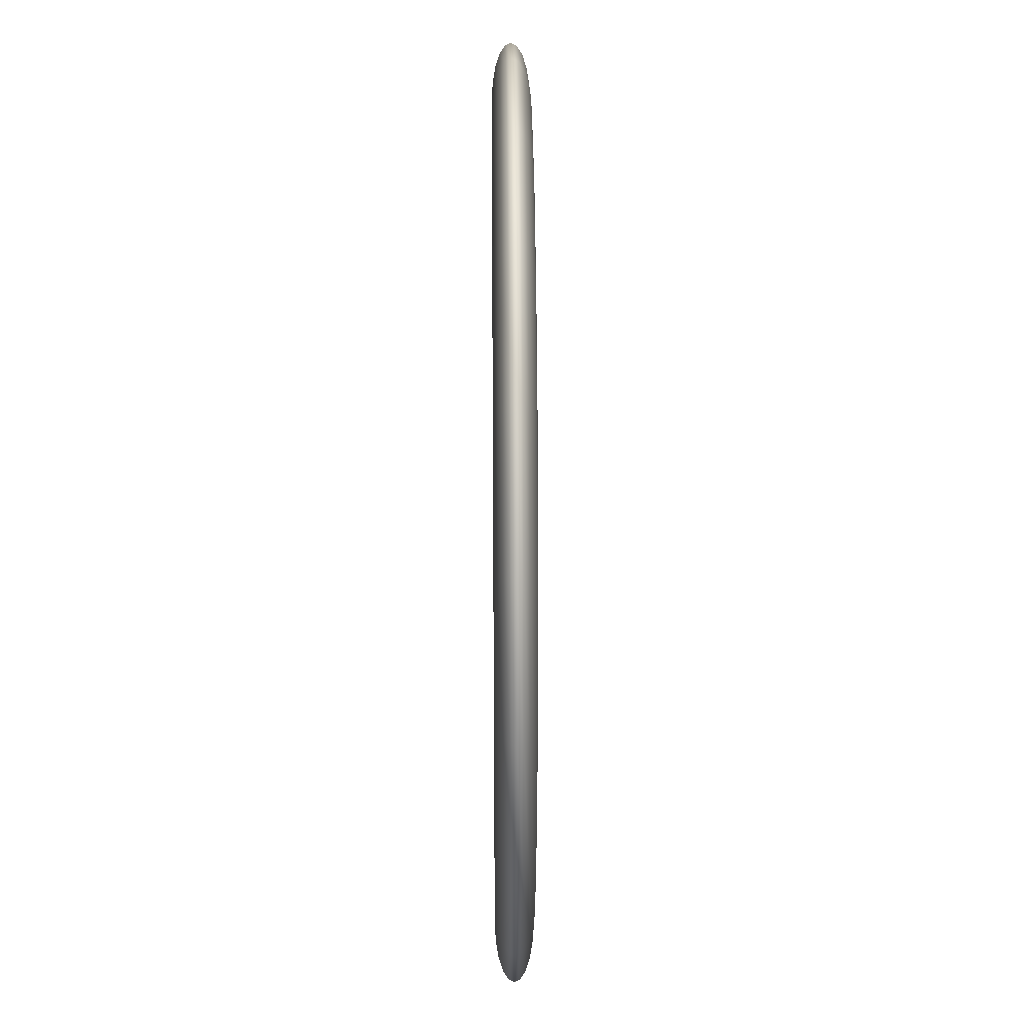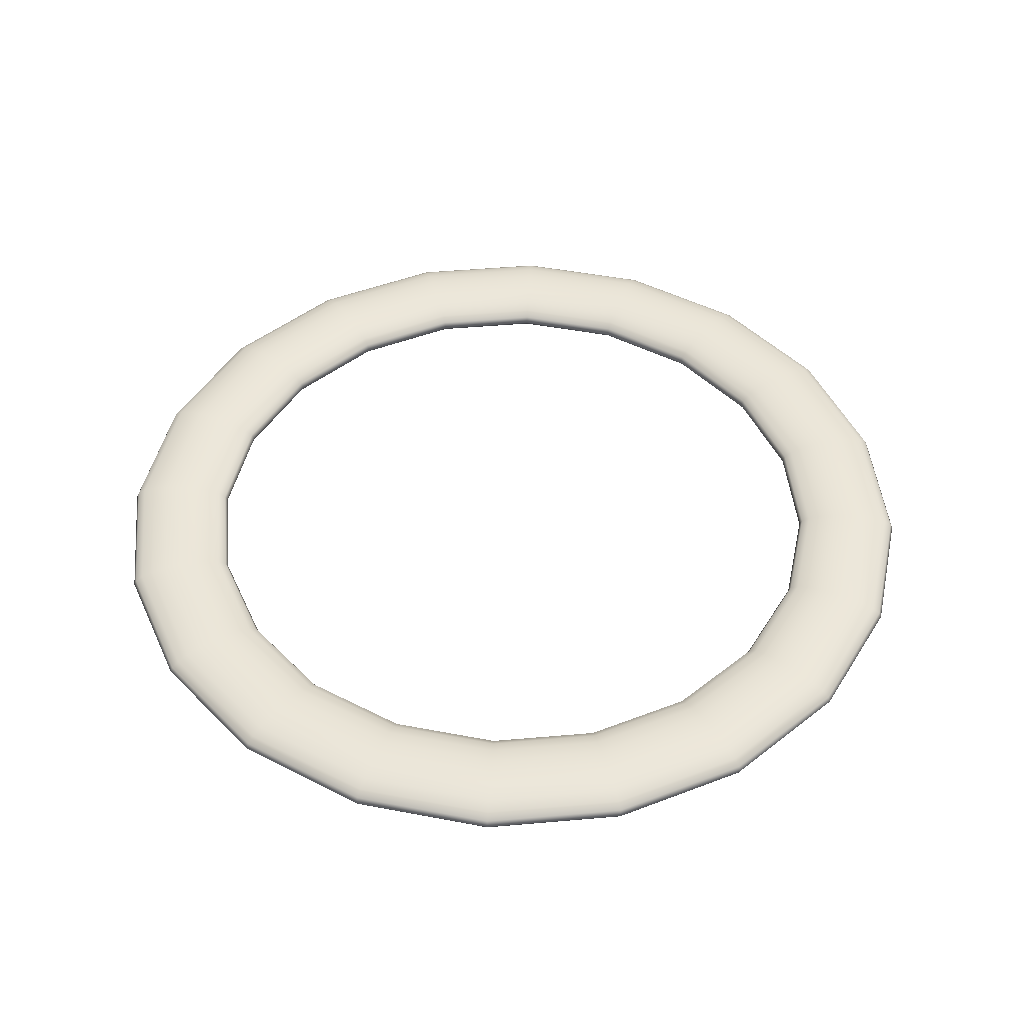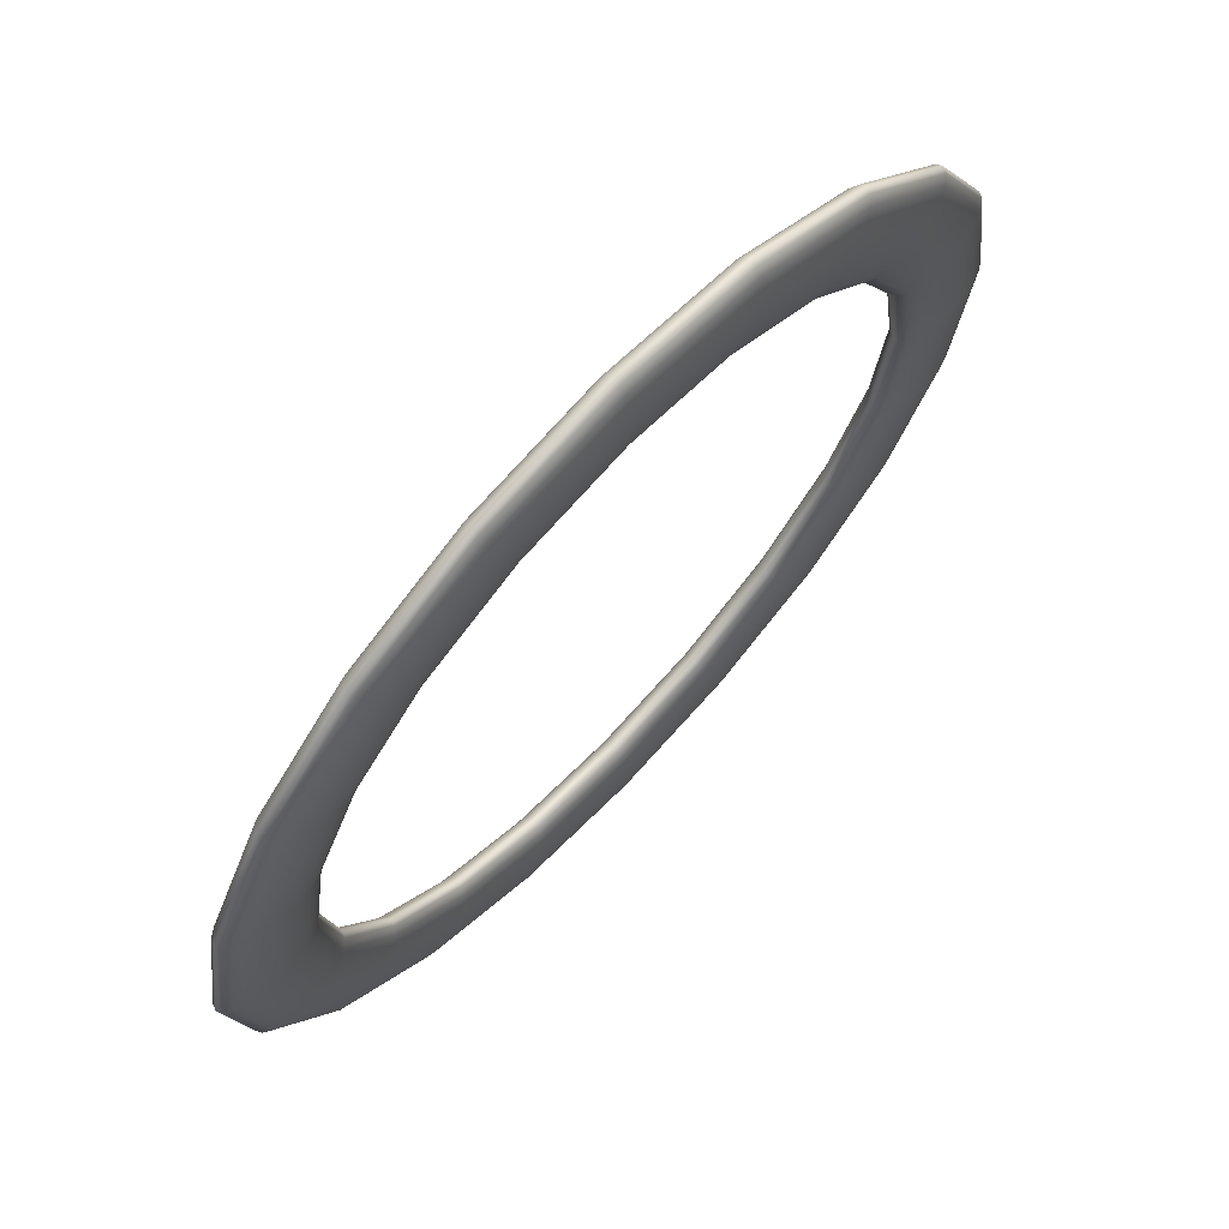
<metadata>
{"format":"obj","ext":"obj","renderer":"f3d","projection":"perspective","resolution":1024,"background":"white","views":[{"elev":25.1,"azim":89.5,"up":"+Z"},{"elev":46.8,"azim":75.3,"up":"+Y"},{"elev":69.3,"azim":-46.7,"up":"+Z"}]}
</metadata>
<code>
v 4.448 0 -1.445
v 3.784 0 -2.749
v 2.749 0 -3.784
v 1.445 0 -4.448
v 0 0 -4.677
v -1.445 0 -4.448
v -2.749 0 -3.784
v -3.784 0 -2.749
v -4.448 0 -1.445
v -4.677 0 0
v -4.448 0 1.445
v -3.784 0 2.749
v -2.749 0 3.784
v -1.445 0 4.448
v -0 0 4.677
v 1.445 0 4.448
v 2.749 0 3.784
v 3.784 0 2.749
v 4.448 0 1.445
v 4.677 0 0
v 4.483 0.07725 -1.457
v 3.813 0.07725 -2.771
v 2.771 0.07725 -3.813
v 1.457 0.07725 -4.483
v 0 0.07725 -4.714
v -1.457 0.07725 -4.483
v -2.771 0.07725 -3.813
v -3.813 0.07725 -2.771
v -4.483 0.07725 -1.457
v -4.714 0.07725 0
v -4.483 0.07725 1.457
v -3.813 0.07725 2.771
v -2.771 0.07725 3.813
v -1.457 0.07725 4.483
v -0 0.07725 4.714
v 1.457 0.07725 4.483
v 2.771 0.07725 3.813
v 3.813 0.07725 2.771
v 4.483 0.07725 1.457
v 4.714 0.07725 0
v 4.584 0.1469 -1.489
v 3.9 0.1469 -2.833
v 2.833 0.1469 -3.9
v 1.489 0.1469 -4.584
v 0 0.1469 -4.82
v -1.489 0.1469 -4.584
v -2.833 0.1469 -3.9
v -3.9 0.1469 -2.833
v -4.584 0.1469 -1.489
v -4.82 0.1469 0
v -4.584 0.1469 1.489
v -3.9 0.1469 2.833
v -2.833 0.1469 3.9
v -1.489 0.1469 4.584
v -0 0.1469 4.82
v 1.489 0.1469 4.584
v 2.833 0.1469 3.9
v 3.9 0.1469 2.833
v 4.584 0.1469 1.489
v 4.82 0.1469 0
v 4.742 0.2023 -1.541
v 4.034 0.2023 -2.931
v 2.931 0.2023 -4.034
v 1.541 0.2023 -4.742
v 0 0.2023 -4.986
v -1.541 0.2023 -4.742
v -2.931 0.2023 -4.034
v -4.034 0.2023 -2.931
v -4.742 0.2023 -1.541
v -4.986 0.2023 0
v -4.742 0.2023 1.541
v -4.034 0.2023 2.931
v -2.931 0.2023 4.034
v -1.541 0.2023 4.742
v -0 0.2023 4.986
v 1.541 0.2023 4.742
v 2.931 0.2023 4.034
v 4.034 0.2023 2.931
v 4.742 0.2023 1.541
v 4.986 0.2023 0
v 4.941 0.2378 -1.605
v 4.203 0.2378 -3.054
v 3.054 0.2378 -4.203
v 1.605 0.2378 -4.941
v 0 0.2378 -5.195
v -1.605 0.2378 -4.941
v -3.054 0.2378 -4.203
v -4.203 0.2378 -3.054
v -4.941 0.2378 -1.605
v -5.195 0.2378 0
v -4.941 0.2378 1.605
v -4.203 0.2378 3.054
v -3.054 0.2378 4.203
v -1.605 0.2378 4.941
v -0 0.2378 5.195
v 1.605 0.2378 4.941
v 3.054 0.2378 4.203
v 4.203 0.2378 3.054
v 4.941 0.2378 1.605
v 5.195 0.2378 0
v 5.161 0.25 -1.677
v 4.39 0.25 -3.19
v 3.19 0.25 -4.39
v 1.677 0.25 -5.161
v 0 0.25 -5.427
v -1.677 0.25 -5.161
v -3.19 0.25 -4.39
v -4.39 0.25 -3.19
v -5.161 0.25 -1.677
v -5.427 0.25 0
v -5.161 0.25 1.677
v -4.39 0.25 3.19
v -3.19 0.25 4.39
v -1.677 0.25 5.161
v -0 0.25 5.427
v 1.677 0.25 5.161
v 3.19 0.25 4.39
v 4.39 0.25 3.19
v 5.161 0.25 1.677
v 5.427 0.25 0
v 5.382 0.2378 -1.749
v 4.578 0.2378 -3.326
v 3.326 0.2378 -4.578
v 1.749 0.2378 -5.382
v 0 0.2378 -5.659
v -1.749 0.2378 -5.382
v -3.326 0.2378 -4.578
v -4.578 0.2378 -3.326
v -5.382 0.2378 -1.749
v -5.659 0.2378 0
v -5.382 0.2378 1.749
v -4.578 0.2378 3.326
v -3.326 0.2378 4.578
v -1.749 0.2378 5.382
v -0 0.2378 5.659
v 1.749 0.2378 5.382
v 3.326 0.2378 4.578
v 4.578 0.2378 3.326
v 5.382 0.2378 1.749
v 5.659 0.2378 0
v 5.58 0.2023 -1.813
v 4.747 0.2023 -3.449
v 3.449 0.2023 -4.747
v 1.813 0.2023 -5.58
v 0 0.2023 -5.868
v -1.813 0.2023 -5.58
v -3.449 0.2023 -4.747
v -4.747 0.2023 -3.449
v -5.58 0.2023 -1.813
v -5.868 0.2023 0
v -5.58 0.2023 1.813
v -4.747 0.2023 3.449
v -3.449 0.2023 4.747
v -1.813 0.2023 5.58
v -0 0.2023 5.868
v 1.813 0.2023 5.58
v 3.449 0.2023 4.747
v 4.747 0.2023 3.449
v 5.58 0.2023 1.813
v 5.868 0.2023 0
v 5.738 0.1469 -1.864
v 4.881 0.1469 -3.546
v 3.546 0.1469 -4.881
v 1.864 0.1469 -5.738
v 0 0.1469 -6.034
v -1.864 0.1469 -5.738
v -3.546 0.1469 -4.881
v -4.881 0.1469 -3.546
v -5.738 0.1469 -1.864
v -6.034 0.1469 0
v -5.738 0.1469 1.864
v -4.881 0.1469 3.546
v -3.546 0.1469 4.881
v -1.864 0.1469 5.738
v -0 0.1469 6.034
v 1.864 0.1469 5.738
v 3.546 0.1469 4.881
v 4.881 0.1469 3.546
v 5.738 0.1469 1.864
v 6.034 0.1469 0
v 5.84 0.07725 -1.897
v 4.967 0.07725 -3.609
v 3.609 0.07725 -4.967
v 1.897 0.07725 -5.84
v 0 0.07725 -6.14
v -1.897 0.07725 -5.84
v -3.609 0.07725 -4.967
v -4.967 0.07725 -3.609
v -5.84 0.07725 -1.897
v -6.14 0.07725 0
v -5.84 0.07725 1.897
v -4.967 0.07725 3.609
v -3.609 0.07725 4.967
v -1.897 0.07725 5.84
v -0 0.07725 6.14
v 1.897 0.07725 5.84
v 3.609 0.07725 4.967
v 4.967 0.07725 3.609
v 5.84 0.07725 1.897
v 6.14 0.07725 0
v 5.875 0 -1.909
v 4.997 0 -3.631
v 3.631 0 -4.997
v 1.909 0 -5.875
v 0 0 -6.177
v -1.909 0 -5.875
v -3.631 0 -4.997
v -4.997 0 -3.631
v -5.875 0 -1.909
v -6.177 0 0
v -5.875 0 1.909
v -4.997 0 3.631
v -3.631 0 4.997
v -1.909 0 5.875
v -0 0 6.177
v 1.909 0 5.875
v 3.631 0 4.997
v 4.997 0 3.631
v 5.875 0 1.909
v 6.177 0 0
v 5.84 -0.07725 -1.897
v 4.967 -0.07725 -3.609
v 3.609 -0.07725 -4.967
v 1.897 -0.07725 -5.84
v 0 -0.07725 -6.14
v -1.897 -0.07725 -5.84
v -3.609 -0.07725 -4.967
v -4.967 -0.07725 -3.609
v -5.84 -0.07725 -1.897
v -6.14 -0.07725 0
v -5.84 -0.07725 1.897
v -4.967 -0.07725 3.609
v -3.609 -0.07725 4.967
v -1.897 -0.07725 5.84
v -0 -0.07725 6.14
v 1.897 -0.07725 5.84
v 3.609 -0.07725 4.967
v 4.967 -0.07725 3.609
v 5.84 -0.07725 1.897
v 6.14 -0.07725 0
v 5.738 -0.1469 -1.864
v 4.881 -0.1469 -3.546
v 3.546 -0.1469 -4.881
v 1.864 -0.1469 -5.738
v 0 -0.1469 -6.034
v -1.864 -0.1469 -5.738
v -3.546 -0.1469 -4.881
v -4.881 -0.1469 -3.546
v -5.738 -0.1469 -1.864
v -6.034 -0.1469 0
v -5.738 -0.1469 1.864
v -4.881 -0.1469 3.546
v -3.546 -0.1469 4.881
v -1.864 -0.1469 5.738
v -0 -0.1469 6.034
v 1.864 -0.1469 5.738
v 3.546 -0.1469 4.881
v 4.881 -0.1469 3.546
v 5.738 -0.1469 1.864
v 6.034 -0.1469 0
v 5.58 -0.2023 -1.813
v 4.747 -0.2023 -3.449
v 3.449 -0.2023 -4.747
v 1.813 -0.2023 -5.58
v 0 -0.2023 -5.868
v -1.813 -0.2023 -5.58
v -3.449 -0.2023 -4.747
v -4.747 -0.2023 -3.449
v -5.58 -0.2023 -1.813
v -5.868 -0.2023 0
v -5.58 -0.2023 1.813
v -4.747 -0.2023 3.449
v -3.449 -0.2023 4.747
v -1.813 -0.2023 5.58
v -0 -0.2023 5.868
v 1.813 -0.2023 5.58
v 3.449 -0.2023 4.747
v 4.747 -0.2023 3.449
v 5.58 -0.2023 1.813
v 5.868 -0.2023 0
v 5.382 -0.2378 -1.749
v 4.578 -0.2378 -3.326
v 3.326 -0.2378 -4.578
v 1.749 -0.2378 -5.382
v 0 -0.2378 -5.659
v -1.749 -0.2378 -5.382
v -3.326 -0.2378 -4.578
v -4.578 -0.2378 -3.326
v -5.382 -0.2378 -1.749
v -5.659 -0.2378 0
v -5.382 -0.2378 1.749
v -4.578 -0.2378 3.326
v -3.326 -0.2378 4.578
v -1.749 -0.2378 5.382
v -0 -0.2378 5.659
v 1.749 -0.2378 5.382
v 3.326 -0.2378 4.578
v 4.578 -0.2378 3.326
v 5.382 -0.2378 1.749
v 5.659 -0.2378 0
v 5.161 -0.25 -1.677
v 4.39 -0.25 -3.19
v 3.19 -0.25 -4.39
v 1.677 -0.25 -5.161
v 0 -0.25 -5.427
v -1.677 -0.25 -5.161
v -3.19 -0.25 -4.39
v -4.39 -0.25 -3.19
v -5.161 -0.25 -1.677
v -5.427 -0.25 0
v -5.161 -0.25 1.677
v -4.39 -0.25 3.19
v -3.19 -0.25 4.39
v -1.677 -0.25 5.161
v -0 -0.25 5.427
v 1.677 -0.25 5.161
v 3.19 -0.25 4.39
v 4.39 -0.25 3.19
v 5.161 -0.25 1.677
v 5.427 -0.25 0
v 4.941 -0.2378 -1.605
v 4.203 -0.2378 -3.054
v 3.054 -0.2378 -4.203
v 1.605 -0.2378 -4.941
v 0 -0.2378 -5.195
v -1.605 -0.2378 -4.941
v -3.054 -0.2378 -4.203
v -4.203 -0.2378 -3.054
v -4.941 -0.2378 -1.605
v -5.195 -0.2378 0
v -4.941 -0.2378 1.605
v -4.203 -0.2378 3.054
v -3.054 -0.2378 4.203
v -1.605 -0.2378 4.941
v -0 -0.2378 5.195
v 1.605 -0.2378 4.941
v 3.054 -0.2378 4.203
v 4.203 -0.2378 3.054
v 4.941 -0.2378 1.605
v 5.195 -0.2378 0
v 4.742 -0.2023 -1.541
v 4.034 -0.2023 -2.931
v 2.931 -0.2023 -4.034
v 1.541 -0.2023 -4.742
v 0 -0.2023 -4.986
v -1.541 -0.2023 -4.742
v -2.931 -0.2023 -4.034
v -4.034 -0.2023 -2.931
v -4.742 -0.2023 -1.541
v -4.986 -0.2023 0
v -4.742 -0.2023 1.541
v -4.034 -0.2023 2.931
v -2.931 -0.2023 4.034
v -1.541 -0.2023 4.742
v -0 -0.2023 4.986
v 1.541 -0.2023 4.742
v 2.931 -0.2023 4.034
v 4.034 -0.2023 2.931
v 4.742 -0.2023 1.541
v 4.986 -0.2023 0
v 4.584 -0.1469 -1.489
v 3.9 -0.1469 -2.833
v 2.833 -0.1469 -3.9
v 1.489 -0.1469 -4.584
v 0 -0.1469 -4.82
v -1.489 -0.1469 -4.584
v -2.833 -0.1469 -3.9
v -3.9 -0.1469 -2.833
v -4.584 -0.1469 -1.489
v -4.82 -0.1469 0
v -4.584 -0.1469 1.489
v -3.9 -0.1469 2.833
v -2.833 -0.1469 3.9
v -1.489 -0.1469 4.584
v -0 -0.1469 4.82
v 1.489 -0.1469 4.584
v 2.833 -0.1469 3.9
v 3.9 -0.1469 2.833
v 4.584 -0.1469 1.489
v 4.82 -0.1469 0
v 4.483 -0.07725 -1.457
v 3.813 -0.07725 -2.771
v 2.771 -0.07725 -3.813
v 1.457 -0.07725 -4.483
v 0 -0.07725 -4.714
v -1.457 -0.07725 -4.483
v -2.771 -0.07725 -3.813
v -3.813 -0.07725 -2.771
v -4.483 -0.07725 -1.457
v -4.714 -0.07725 0
v -4.483 -0.07725 1.457
v -3.813 -0.07725 2.771
v -2.771 -0.07725 3.813
v -1.457 -0.07725 4.483
v -0 -0.07725 4.714
v 1.457 -0.07725 4.483
v 2.771 -0.07725 3.813
v 3.813 -0.07725 2.771
v 4.483 -0.07725 1.457
v 4.714 -0.07725 0
f 2 1 21 22
f 3 2 22 23
f 4 3 23 24
f 5 4 24 25
f 6 5 25 26
f 7 6 26 27
f 8 7 27 28
f 9 8 28 29
f 10 9 29 30
f 11 10 30 31
f 12 11 31 32
f 13 12 32 33
f 14 13 33 34
f 15 14 34 35
f 16 15 35 36
f 17 16 36 37
f 18 17 37 38
f 19 18 38 39
f 20 19 39 40
f 1 20 40 21
f 22 21 41 42
f 23 22 42 43
f 24 23 43 44
f 25 24 44 45
f 26 25 45 46
f 27 26 46 47
f 28 27 47 48
f 29 28 48 49
f 30 29 49 50
f 31 30 50 51
f 32 31 51 52
f 33 32 52 53
f 34 33 53 54
f 35 34 54 55
f 36 35 55 56
f 37 36 56 57
f 38 37 57 58
f 39 38 58 59
f 40 39 59 60
f 21 40 60 41
f 42 41 61 62
f 43 42 62 63
f 44 43 63 64
f 45 44 64 65
f 46 45 65 66
f 47 46 66 67
f 48 47 67 68
f 49 48 68 69
f 50 49 69 70
f 51 50 70 71
f 52 51 71 72
f 53 52 72 73
f 54 53 73 74
f 55 54 74 75
f 56 55 75 76
f 57 56 76 77
f 58 57 77 78
f 59 58 78 79
f 60 59 79 80
f 41 60 80 61
f 62 61 81 82
f 63 62 82 83
f 64 63 83 84
f 65 64 84 85
f 66 65 85 86
f 67 66 86 87
f 68 67 87 88
f 69 68 88 89
f 70 69 89 90
f 71 70 90 91
f 72 71 91 92
f 73 72 92 93
f 74 73 93 94
f 75 74 94 95
f 76 75 95 96
f 77 76 96 97
f 78 77 97 98
f 79 78 98 99
f 80 79 99 100
f 61 80 100 81
f 82 81 101 102
f 83 82 102 103
f 84 83 103 104
f 85 84 104 105
f 86 85 105 106
f 87 86 106 107
f 88 87 107 108
f 89 88 108 109
f 90 89 109 110
f 91 90 110 111
f 92 91 111 112
f 93 92 112 113
f 94 93 113 114
f 95 94 114 115
f 96 95 115 116
f 97 96 116 117
f 98 97 117 118
f 99 98 118 119
f 100 99 119 120
f 81 100 120 101
f 102 101 121 122
f 103 102 122 123
f 104 103 123 124
f 105 104 124 125
f 106 105 125 126
f 107 106 126 127
f 108 107 127 128
f 109 108 128 129
f 110 109 129 130
f 111 110 130 131
f 112 111 131 132
f 113 112 132 133
f 114 113 133 134
f 115 114 134 135
f 116 115 135 136
f 117 116 136 137
f 118 117 137 138
f 119 118 138 139
f 120 119 139 140
f 101 120 140 121
f 122 121 141 142
f 123 122 142 143
f 124 123 143 144
f 125 124 144 145
f 126 125 145 146
f 127 126 146 147
f 128 127 147 148
f 129 128 148 149
f 130 129 149 150
f 131 130 150 151
f 132 131 151 152
f 133 132 152 153
f 134 133 153 154
f 135 134 154 155
f 136 135 155 156
f 137 136 156 157
f 138 137 157 158
f 139 138 158 159
f 140 139 159 160
f 121 140 160 141
f 142 141 161 162
f 143 142 162 163
f 144 143 163 164
f 145 144 164 165
f 146 145 165 166
f 147 146 166 167
f 148 147 167 168
f 149 148 168 169
f 150 149 169 170
f 151 150 170 171
f 152 151 171 172
f 153 152 172 173
f 154 153 173 174
f 155 154 174 175
f 156 155 175 176
f 157 156 176 177
f 158 157 177 178
f 159 158 178 179
f 160 159 179 180
f 141 160 180 161
f 162 161 181 182
f 163 162 182 183
f 164 163 183 184
f 165 164 184 185
f 166 165 185 186
f 167 166 186 187
f 168 167 187 188
f 169 168 188 189
f 170 169 189 190
f 171 170 190 191
f 172 171 191 192
f 173 172 192 193
f 174 173 193 194
f 175 174 194 195
f 176 175 195 196
f 177 176 196 197
f 178 177 197 198
f 179 178 198 199
f 180 179 199 200
f 161 180 200 181
f 182 181 201 202
f 183 182 202 203
f 184 183 203 204
f 185 184 204 205
f 186 185 205 206
f 187 186 206 207
f 188 187 207 208
f 189 188 208 209
f 190 189 209 210
f 191 190 210 211
f 192 191 211 212
f 193 192 212 213
f 194 193 213 214
f 195 194 214 215
f 196 195 215 216
f 197 196 216 217
f 198 197 217 218
f 199 198 218 219
f 200 199 219 220
f 181 200 220 201
f 202 201 221 222
f 203 202 222 223
f 204 203 223 224
f 205 204 224 225
f 206 205 225 226
f 207 206 226 227
f 208 207 227 228
f 209 208 228 229
f 210 209 229 230
f 211 210 230 231
f 212 211 231 232
f 213 212 232 233
f 214 213 233 234
f 215 214 234 235
f 216 215 235 236
f 217 216 236 237
f 218 217 237 238
f 219 218 238 239
f 220 219 239 240
f 201 220 240 221
f 222 221 241 242
f 223 222 242 243
f 224 223 243 244
f 225 224 244 245
f 226 225 245 246
f 227 226 246 247
f 228 227 247 248
f 229 228 248 249
f 230 229 249 250
f 231 230 250 251
f 232 231 251 252
f 233 232 252 253
f 234 233 253 254
f 235 234 254 255
f 236 235 255 256
f 237 236 256 257
f 238 237 257 258
f 239 238 258 259
f 240 239 259 260
f 221 240 260 241
f 242 241 261 262
f 243 242 262 263
f 244 243 263 264
f 245 244 264 265
f 246 245 265 266
f 247 246 266 267
f 248 247 267 268
f 249 248 268 269
f 250 249 269 270
f 251 250 270 271
f 252 251 271 272
f 253 252 272 273
f 254 253 273 274
f 255 254 274 275
f 256 255 275 276
f 257 256 276 277
f 258 257 277 278
f 259 258 278 279
f 260 259 279 280
f 241 260 280 261
f 262 261 281 282
f 263 262 282 283
f 264 263 283 284
f 265 264 284 285
f 266 265 285 286
f 267 266 286 287
f 268 267 287 288
f 269 268 288 289
f 270 269 289 290
f 271 270 290 291
f 272 271 291 292
f 273 272 292 293
f 274 273 293 294
f 275 274 294 295
f 276 275 295 296
f 277 276 296 297
f 278 277 297 298
f 279 278 298 299
f 280 279 299 300
f 261 280 300 281
f 282 281 301 302
f 283 282 302 303
f 284 283 303 304
f 285 284 304 305
f 286 285 305 306
f 287 286 306 307
f 288 287 307 308
f 289 288 308 309
f 290 289 309 310
f 291 290 310 311
f 292 291 311 312
f 293 292 312 313
f 294 293 313 314
f 295 294 314 315
f 296 295 315 316
f 297 296 316 317
f 298 297 317 318
f 299 298 318 319
f 300 299 319 320
f 281 300 320 301
f 302 301 321 322
f 303 302 322 323
f 304 303 323 324
f 305 304 324 325
f 306 305 325 326
f 307 306 326 327
f 308 307 327 328
f 309 308 328 329
f 310 309 329 330
f 311 310 330 331
f 312 311 331 332
f 313 312 332 333
f 314 313 333 334
f 315 314 334 335
f 316 315 335 336
f 317 316 336 337
f 318 317 337 338
f 319 318 338 339
f 320 319 339 340
f 301 320 340 321
f 322 321 341 342
f 323 322 342 343
f 324 323 343 344
f 325 324 344 345
f 326 325 345 346
f 327 326 346 347
f 328 327 347 348
f 329 328 348 349
f 330 329 349 350
f 331 330 350 351
f 332 331 351 352
f 333 332 352 353
f 334 333 353 354
f 335 334 354 355
f 336 335 355 356
f 337 336 356 357
f 338 337 357 358
f 339 338 358 359
f 340 339 359 360
f 321 340 360 341
f 342 341 361 362
f 343 342 362 363
f 344 343 363 364
f 345 344 364 365
f 346 345 365 366
f 347 346 366 367
f 348 347 367 368
f 349 348 368 369
f 350 349 369 370
f 351 350 370 371
f 352 351 371 372
f 353 352 372 373
f 354 353 373 374
f 355 354 374 375
f 356 355 375 376
f 357 356 376 377
f 358 357 377 378
f 359 358 378 379
f 360 359 379 380
f 341 360 380 361
f 362 361 381 382
f 363 362 382 383
f 364 363 383 384
f 365 364 384 385
f 366 365 385 386
f 367 366 386 387
f 368 367 387 388
f 369 368 388 389
f 370 369 389 390
f 371 370 390 391
f 372 371 391 392
f 373 372 392 393
f 374 373 393 394
f 375 374 394 395
f 376 375 395 396
f 377 376 396 397
f 378 377 397 398
f 379 378 398 399
f 380 379 399 400
f 361 380 400 381
f 382 381 1 2
f 383 382 2 3
f 384 383 3 4
f 385 384 4 5
f 386 385 5 6
f 387 386 6 7
f 388 387 7 8
f 389 388 8 9
f 390 389 9 10
f 391 390 10 11
f 392 391 11 12
f 393 392 12 13
f 394 393 13 14
f 395 394 14 15
f 396 395 15 16
f 397 396 16 17
f 398 397 17 18
f 399 398 18 19
f 400 399 19 20
f 381 400 20 1

</code>
